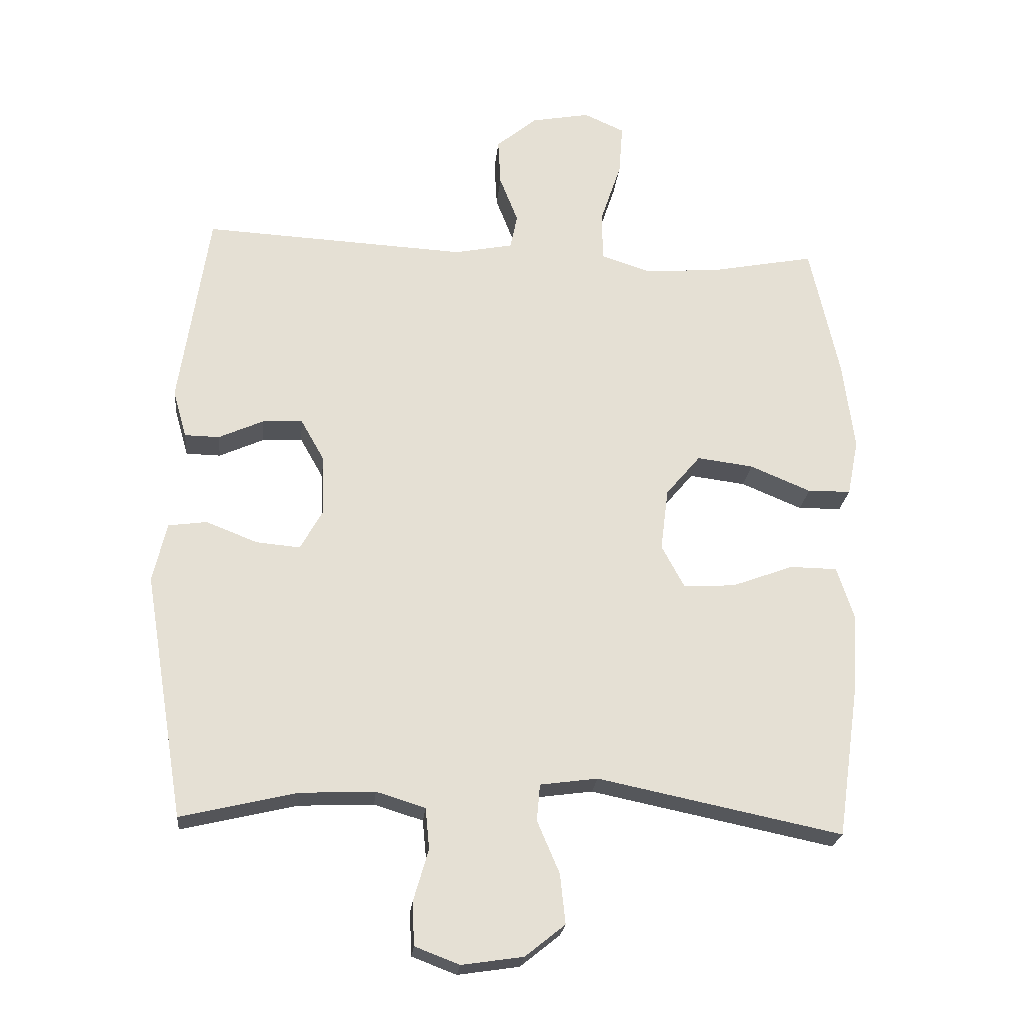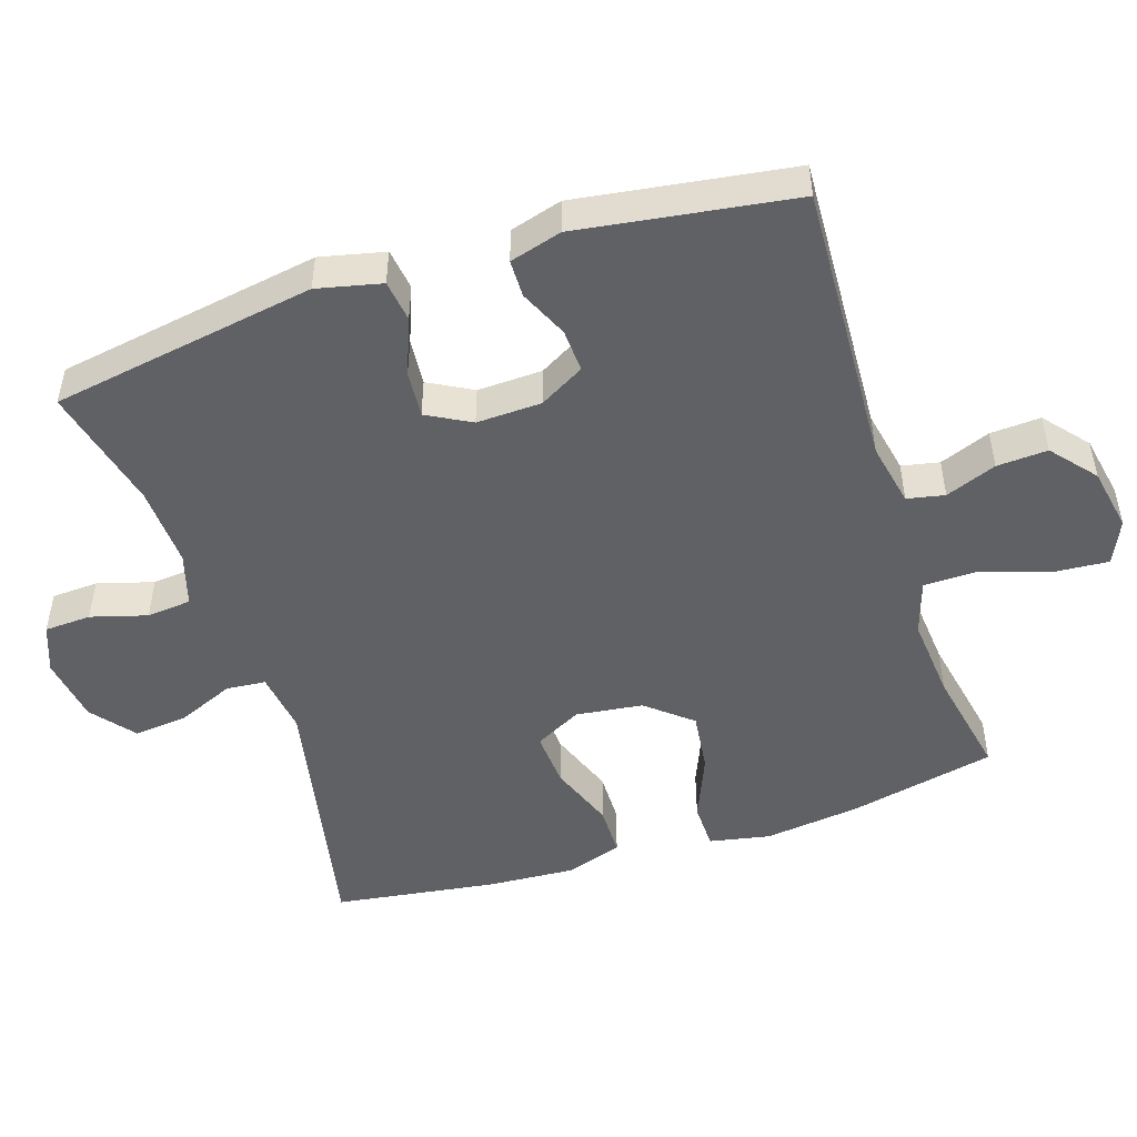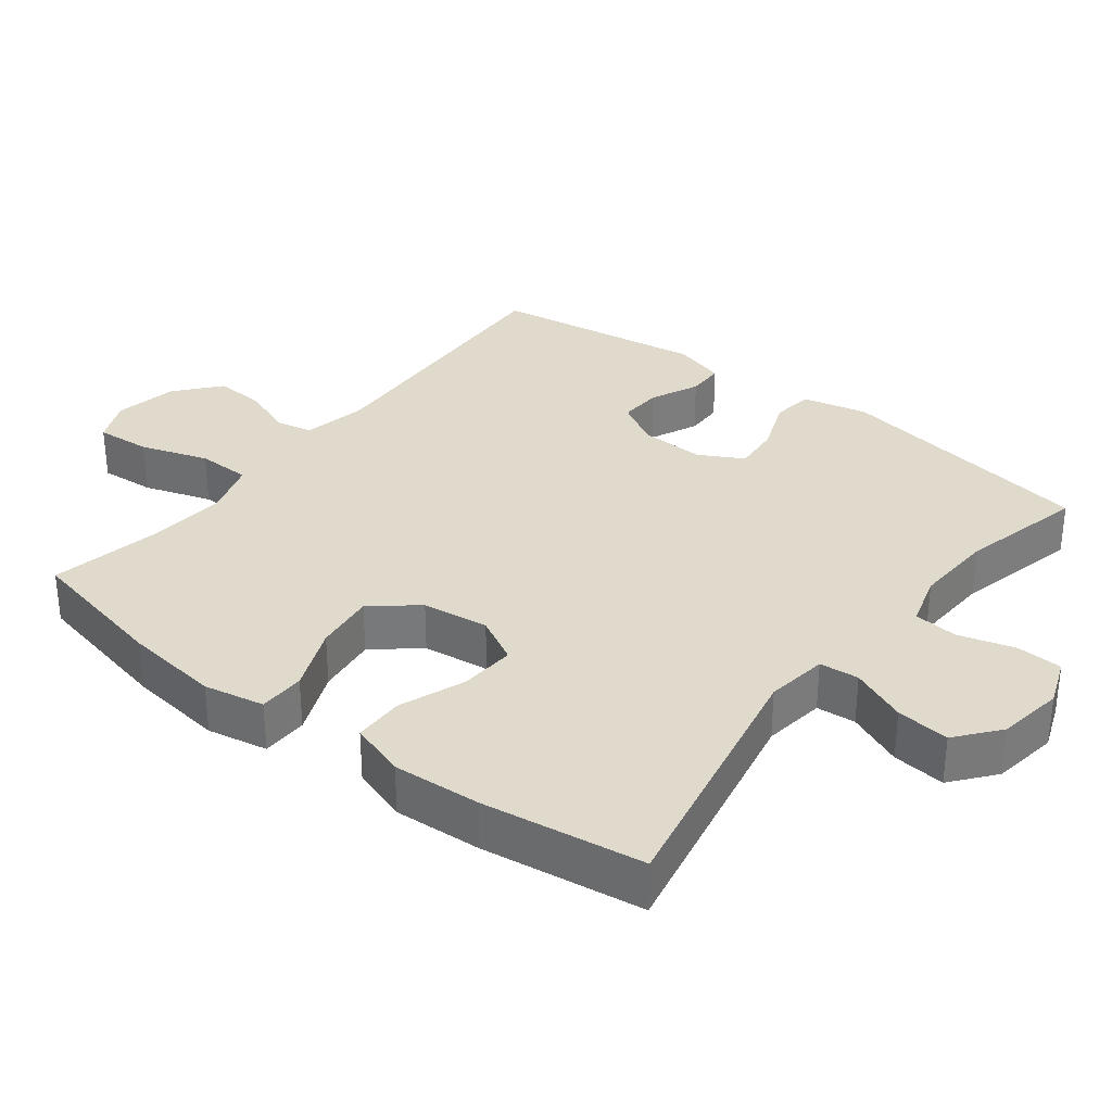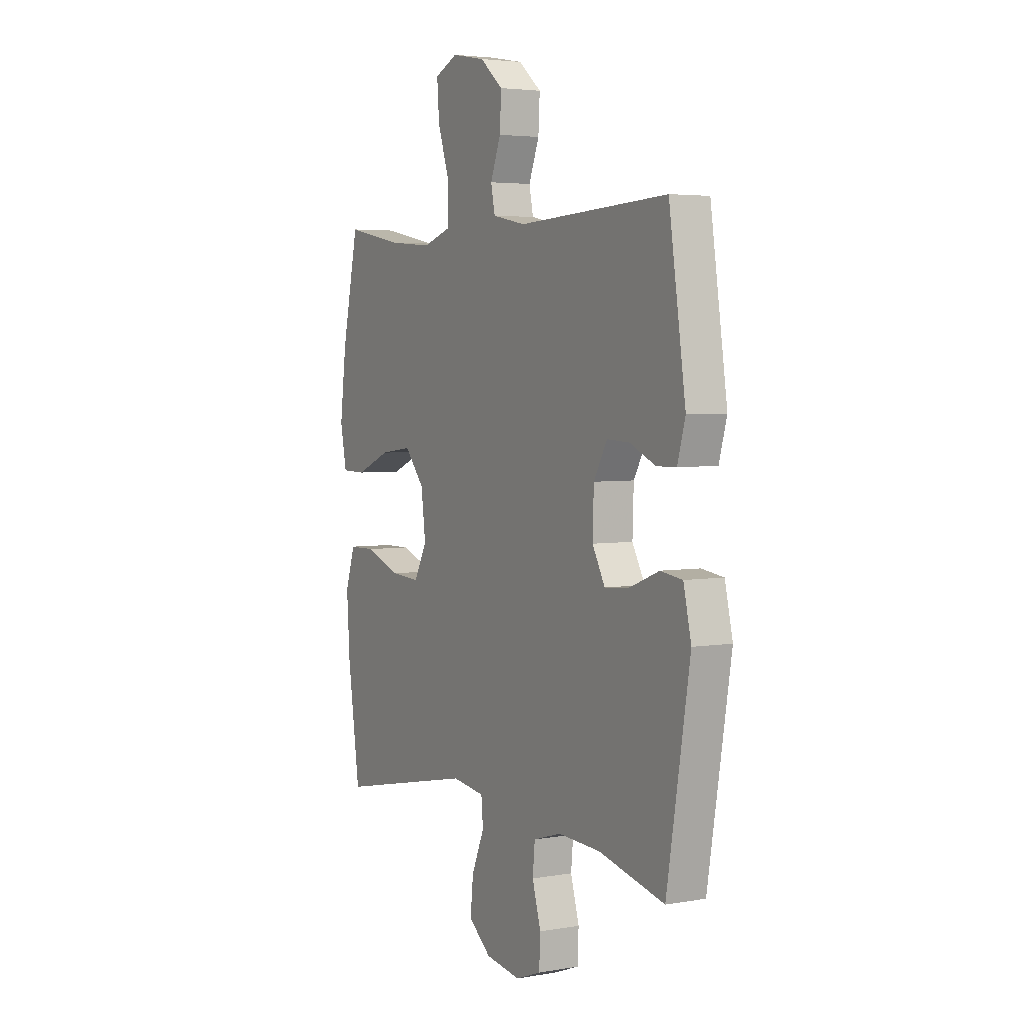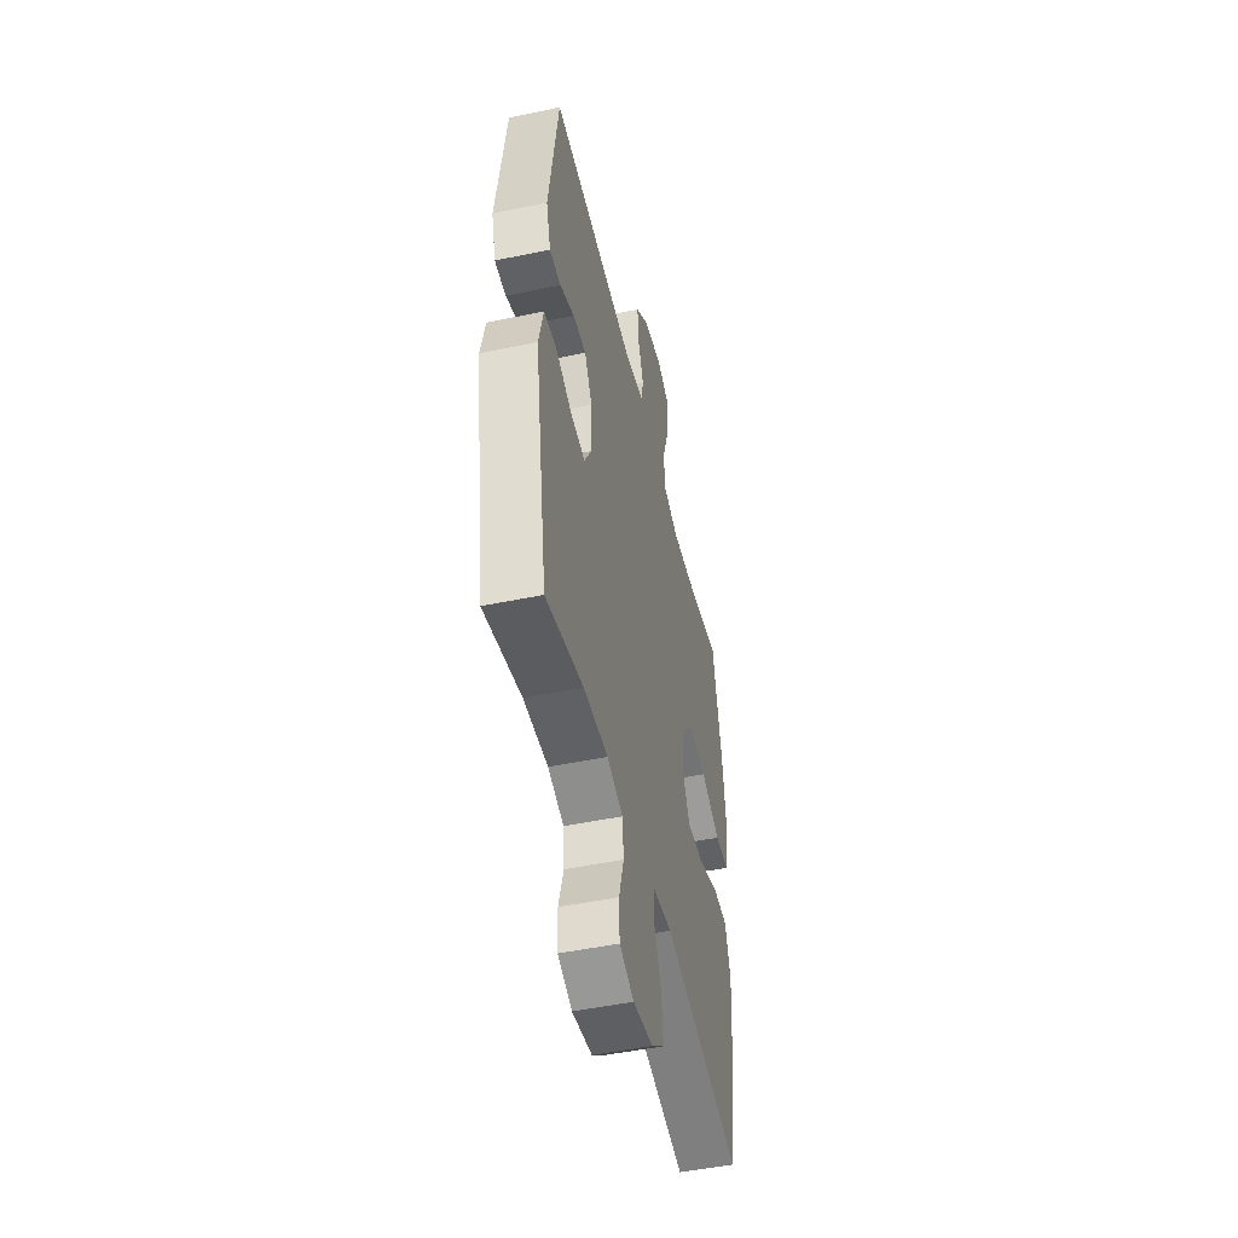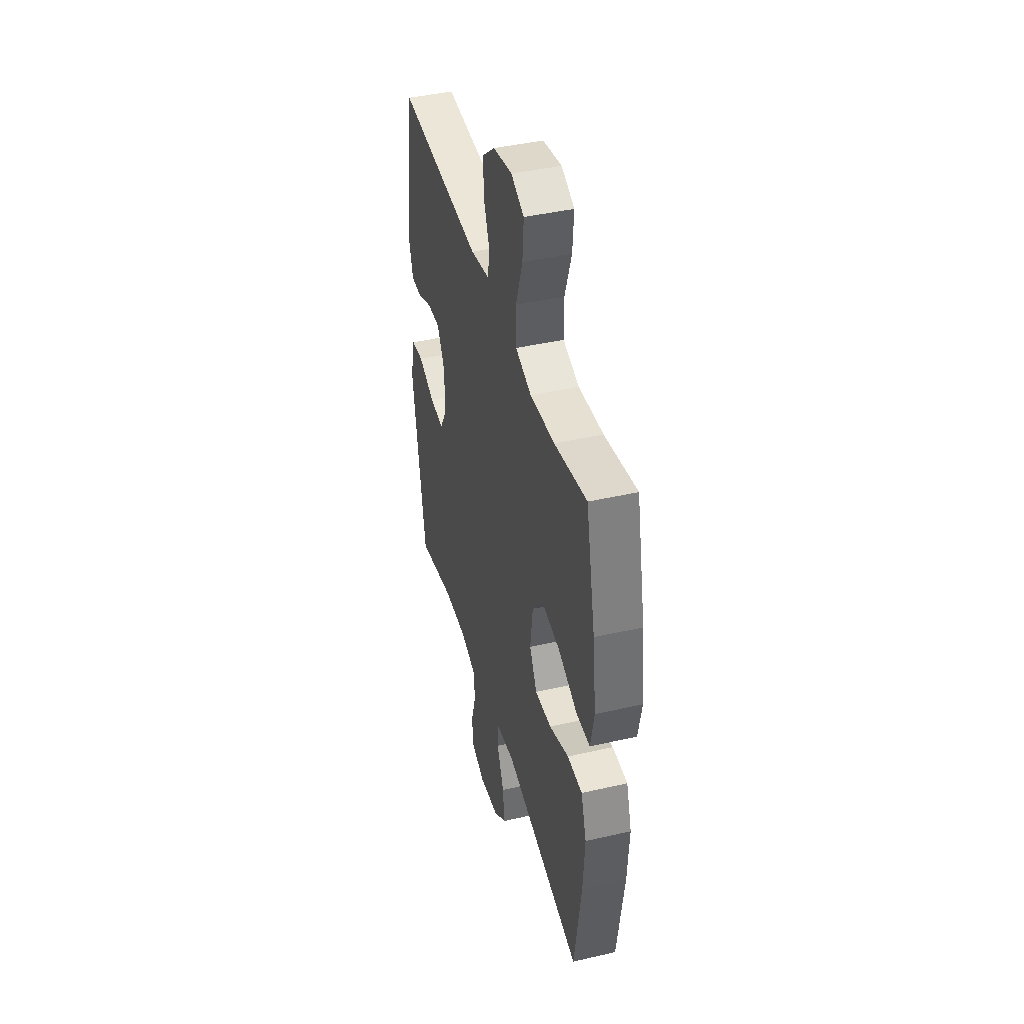
<metadata>
{"format":"obj","ext":"obj","renderer":"f3d","projection":"perspective","resolution":1024,"background":"white","views":[{"elev":-23.4,"azim":-5.6,"up":"+Z"},{"elev":-49.3,"azim":-71.9,"up":"+Y"},{"elev":32.5,"azim":127.9,"up":"+Y"},{"elev":4.0,"azim":-119.7,"up":"+Z"},{"elev":-48.8,"azim":-76.9,"up":"+Z"},{"elev":42.8,"azim":74.7,"up":"+Z"}]}
</metadata>
<code>
v 0.5 0.07 0.5
v 0.545 0.07 0.292
v 0.562 0.07 0.156
v 0.545 0.07 0.07
v 0.479 0.07 0.069
v 0.386 0.07 0.108
v 0.3 0.07 0.119
v 0.247 0.07 0.056
v 0.235 0.07 -0.039
v 0.27 0.07 -0.105
v 0.349 0.07 -0.1
v 0.443 0.07 -0.065
v 0.515 0.07 -0.066
v 0.541 0.07 -0.146
v 0.533 0.07 -0.271
v 0.5 0.07 -0.5
v 0.127 0.07 -0.423
v 0.039 0.07 -0.435
v 0.034 0.07 -0.491
v 0.068 0.07 -0.571
v 0.076 0.07 -0.647
v 0.015 0.07 -0.696
v -0.079 0.07 -0.71
v -0.147 0.07 -0.684
v -0.15 0.07 -0.618
v -0.127 0.07 -0.539
v -0.133 0.07 -0.476
v -0.208 0.07 -0.453
v -0.323 0.07 -0.458
v -0.5 0.07 -0.5
v -0.562 0.07 -0.125
v -0.541 0.07 -0.034
v -0.482 0.07 -0.026
v -0.403 0.07 -0.057
v -0.336 0.07 -0.063
v -0.302 0.07 -0.001
v -0.305 0.07 0.091
v -0.341 0.07 0.155
v -0.402 0.07 0.152
v -0.471 0.07 0.121
v -0.524 0.07 0.122
v -0.545 0.07 0.196
v -0.5 0.07 0.5
v -0.096 0.07 0.479
v -0.006 0.07 0.497
v 0.005 0.07 0.55
v -0.023 0.07 0.622
v -0.027 0.07 0.694
v 0.035 0.07 0.746
v 0.125 0.07 0.763
v 0.187 0.07 0.735
v 0.181 0.07 0.657
v 0.149 0.07 0.561
v 0.15 0.07 0.485
v 0.227 0.07 0.46
v 0.345 0.07 0.47
v 0.5 0 0.5
v 0.545 0 0.292
v 0.562 0 0.156
v 0.545 0 0.07
v 0.479 0 0.069
v 0.386 0 0.108
v 0.3 0 0.119
v 0.247 0 0.056
v 0.235 0 -0.039
v 0.27 0 -0.105
v 0.349 0 -0.1
v 0.443 0 -0.065
v 0.515 0 -0.066
v 0.541 0 -0.146
v 0.533 0 -0.271
v 0.5 0 -0.5
v 0.127 0 -0.423
v 0.039 0 -0.435
v 0.034 0 -0.491
v 0.068 0 -0.571
v 0.076 0 -0.647
v 0.015 0 -0.696
v -0.079 0 -0.71
v -0.147 0 -0.684
v -0.15 0 -0.618
v -0.127 0 -0.539
v -0.133 0 -0.476
v -0.208 0 -0.453
v -0.323 0 -0.458
v -0.5 0 -0.5
v -0.562 0 -0.125
v -0.541 0 -0.034
v -0.482 0 -0.026
v -0.403 0 -0.057
v -0.336 0 -0.063
v -0.302 0 -0.001
v -0.305 0 0.091
v -0.341 0 0.155
v -0.402 0 0.152
v -0.471 0 0.121
v -0.524 0 0.122
v -0.545 0 0.196
v -0.5 0 0.5
v -0.096 0 0.479
v -0.006 0 0.497
v 0.005 0 0.55
v -0.023 0 0.622
v -0.027 0 0.694
v 0.035 0 0.746
v 0.125 0 0.763
v 0.187 0 0.735
v 0.181 0 0.657
v 0.149 0 0.561
v 0.15 0 0.485
v 0.227 0 0.46
v 0.345 0 0.47
f 50 51 52 53
f 50 53 54
f 49 50 54
f 46 47 48 49
f 46 49 54
f 45 46 54
f 44 45 54 55
f 42 43 44 55
f 39 40 41 42
f 38 39 42 55
f 31 32 33 34
f 29 30 31 34
f 28 29 34 35
f 27 28 35 36
f 23 24 25 26
f 23 26 27
f 22 23 27
f 19 20 21 22
f 18 19 22 27
f 14 15 16 17
f 14 17 18
f 11 12 13 14
f 10 11 14 18
f 9 10 18 27
f 3 4 5 6
f 3 6 7
f 56 1 2 3
f 56 3 7
f 37 38 55 56
f 37 56 7 8
f 27 36 37
f 8 9 27 37
f 109 108 107 106
f 110 109 106
f 110 106 105
f 105 104 103 102
f 110 105 102
f 110 102 101
f 111 110 101 100
f 111 100 99 98
f 98 97 96 95
f 111 98 95 94
f 90 89 88 87
f 90 87 86 85
f 91 90 85 84
f 92 91 84 83
f 82 81 80 79
f 83 82 79
f 83 79 78
f 78 77 76 75
f 83 78 75 74
f 73 72 71 70
f 74 73 70
f 70 69 68 67
f 74 70 67 66
f 83 74 66 65
f 62 61 60 59
f 63 62 59
f 59 58 57 112
f 63 59 112
f 112 111 94 93
f 64 63 112 93
f 93 92 83
f 93 83 65 64
f 1 57 58 2
f 2 58 59 3
f 3 59 60 4
f 4 60 61 5
f 5 61 62 6
f 6 62 63 7
f 7 63 64 8
f 8 64 65 9
f 9 65 66 10
f 10 66 67 11
f 11 67 68 12
f 12 68 69 13
f 13 69 70 14
f 14 70 71 15
f 15 71 72 16
f 16 72 73 17
f 17 73 74 18
f 18 74 75 19
f 19 75 76 20
f 20 76 77 21
f 21 77 78 22
f 22 78 79 23
f 23 79 80 24
f 24 80 81 25
f 25 81 82 26
f 26 82 83 27
f 27 83 84 28
f 28 84 85 29
f 29 85 86 30
f 30 86 87 31
f 31 87 88 32
f 32 88 89 33
f 33 89 90 34
f 34 90 91 35
f 35 91 92 36
f 36 92 93 37
f 37 93 94 38
f 38 94 95 39
f 39 95 96 40
f 40 96 97 41
f 41 97 98 42
f 42 98 99 43
f 43 99 100 44
f 44 100 101 45
f 45 101 102 46
f 46 102 103 47
f 47 103 104 48
f 48 104 105 49
f 49 105 106 50
f 50 106 107 51
f 51 107 108 52
f 52 108 109 53
f 53 109 110 54
f 54 110 111 55
f 55 111 112 56
f 56 112 57 1

</code>
